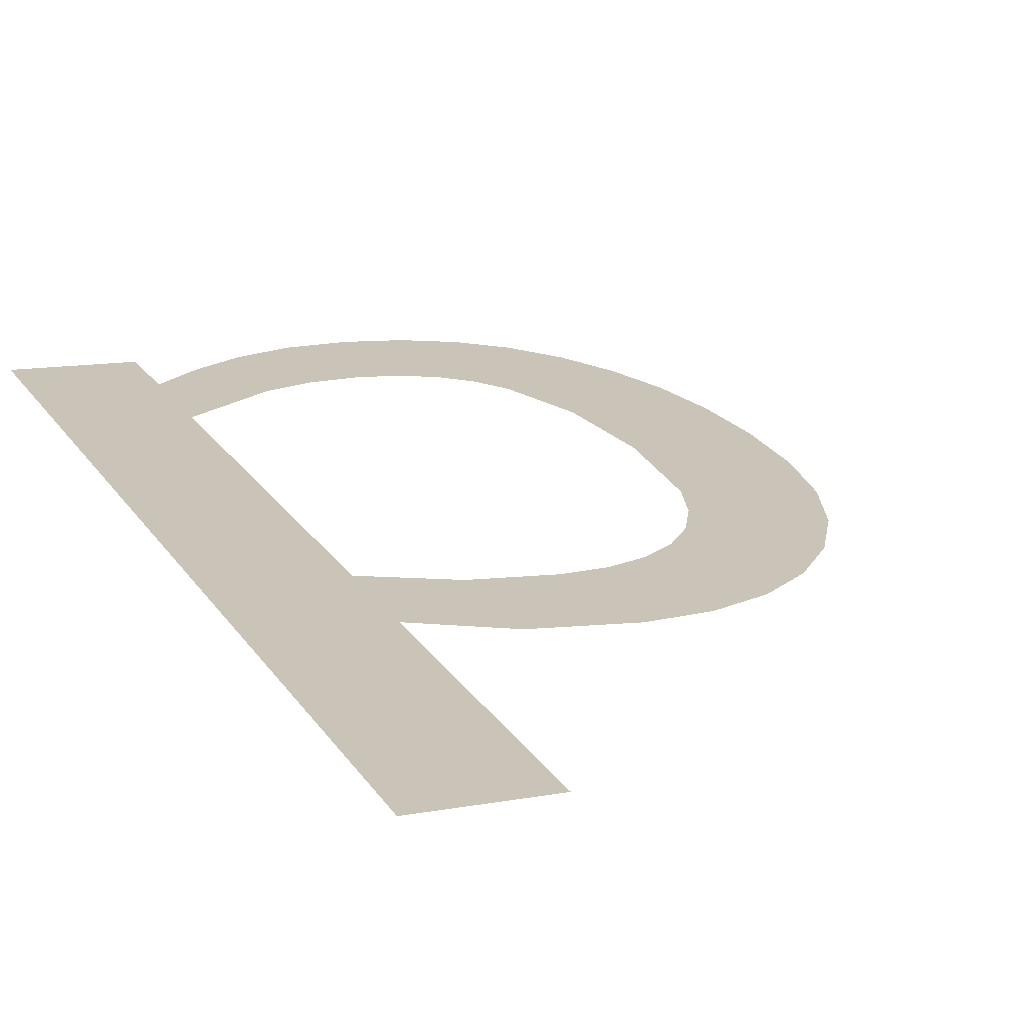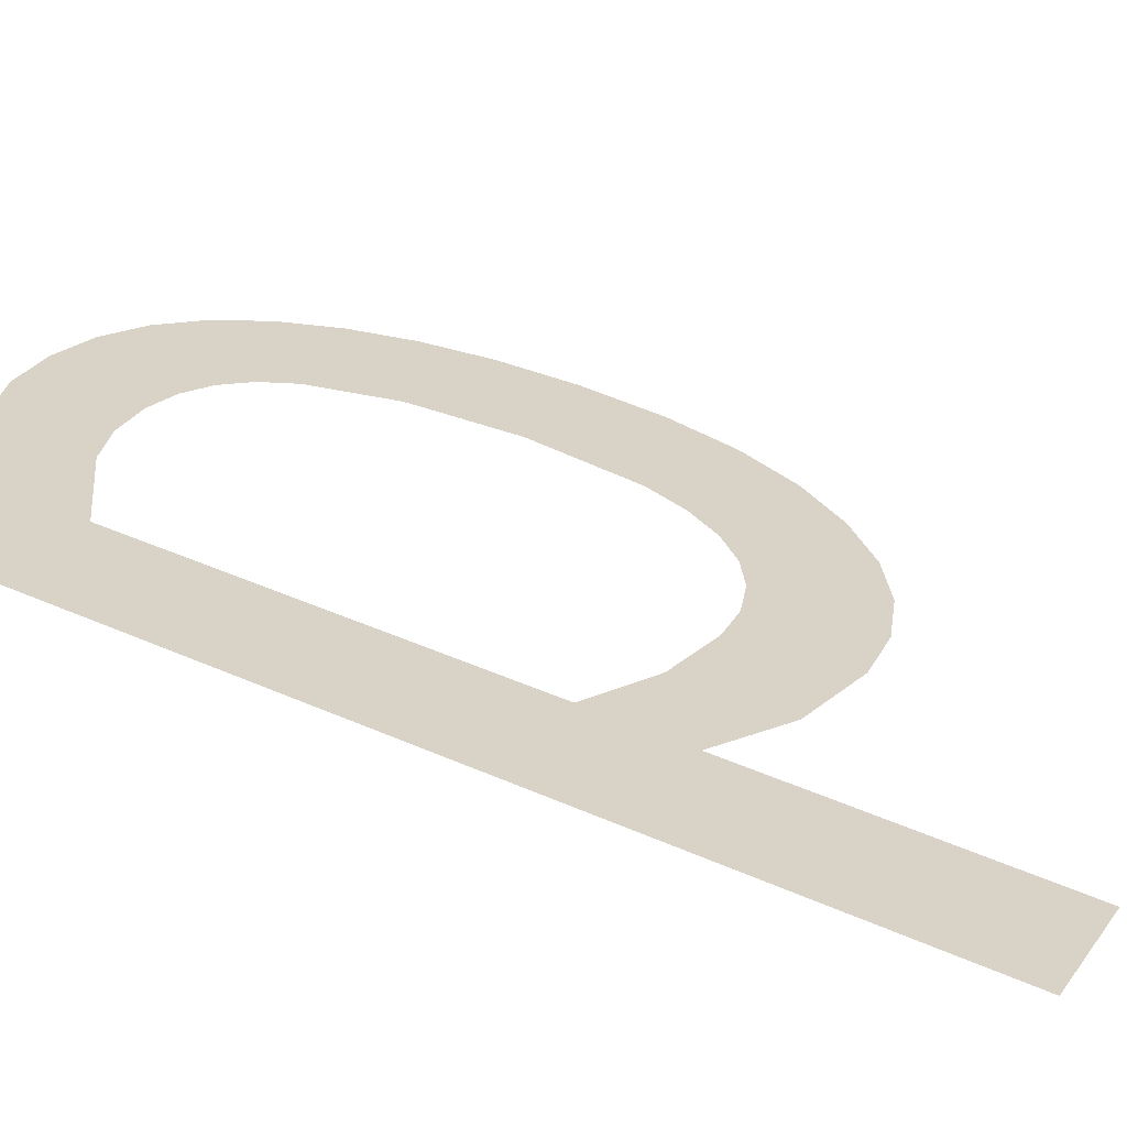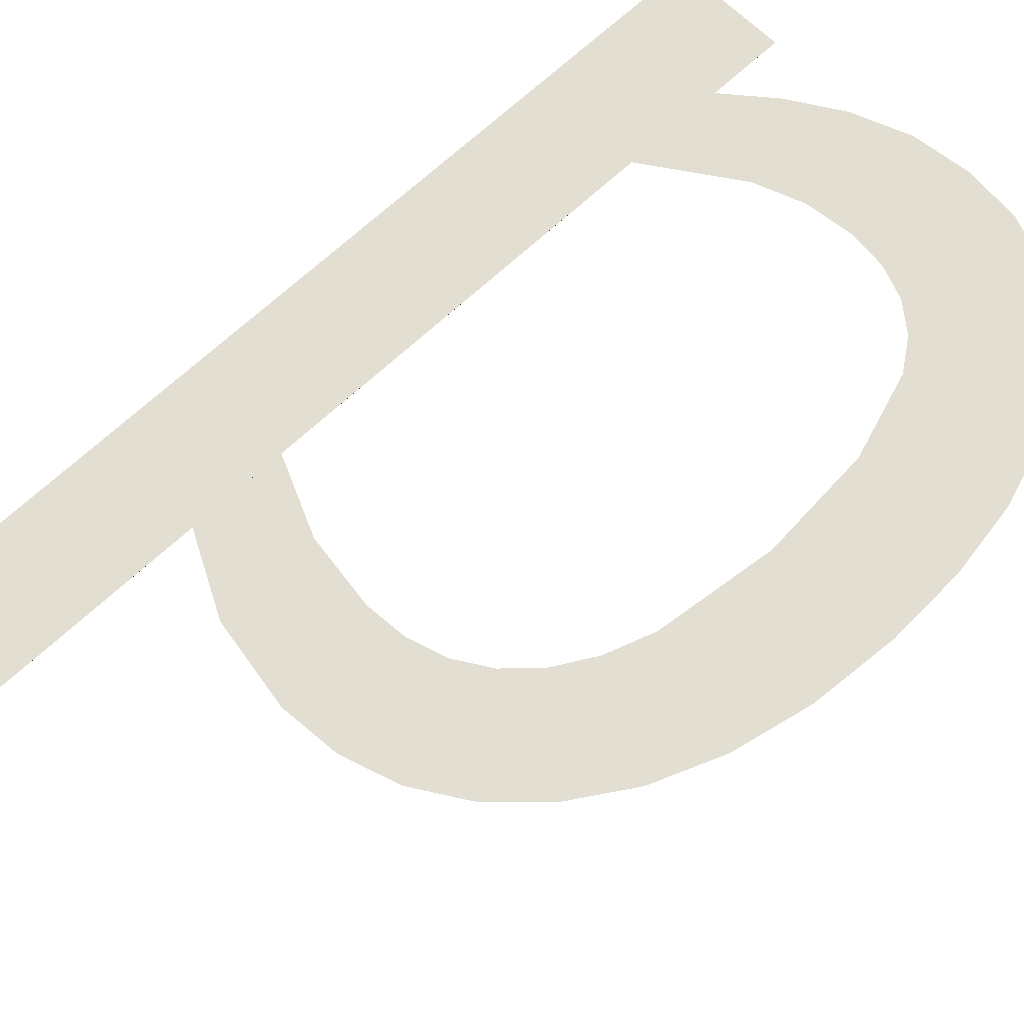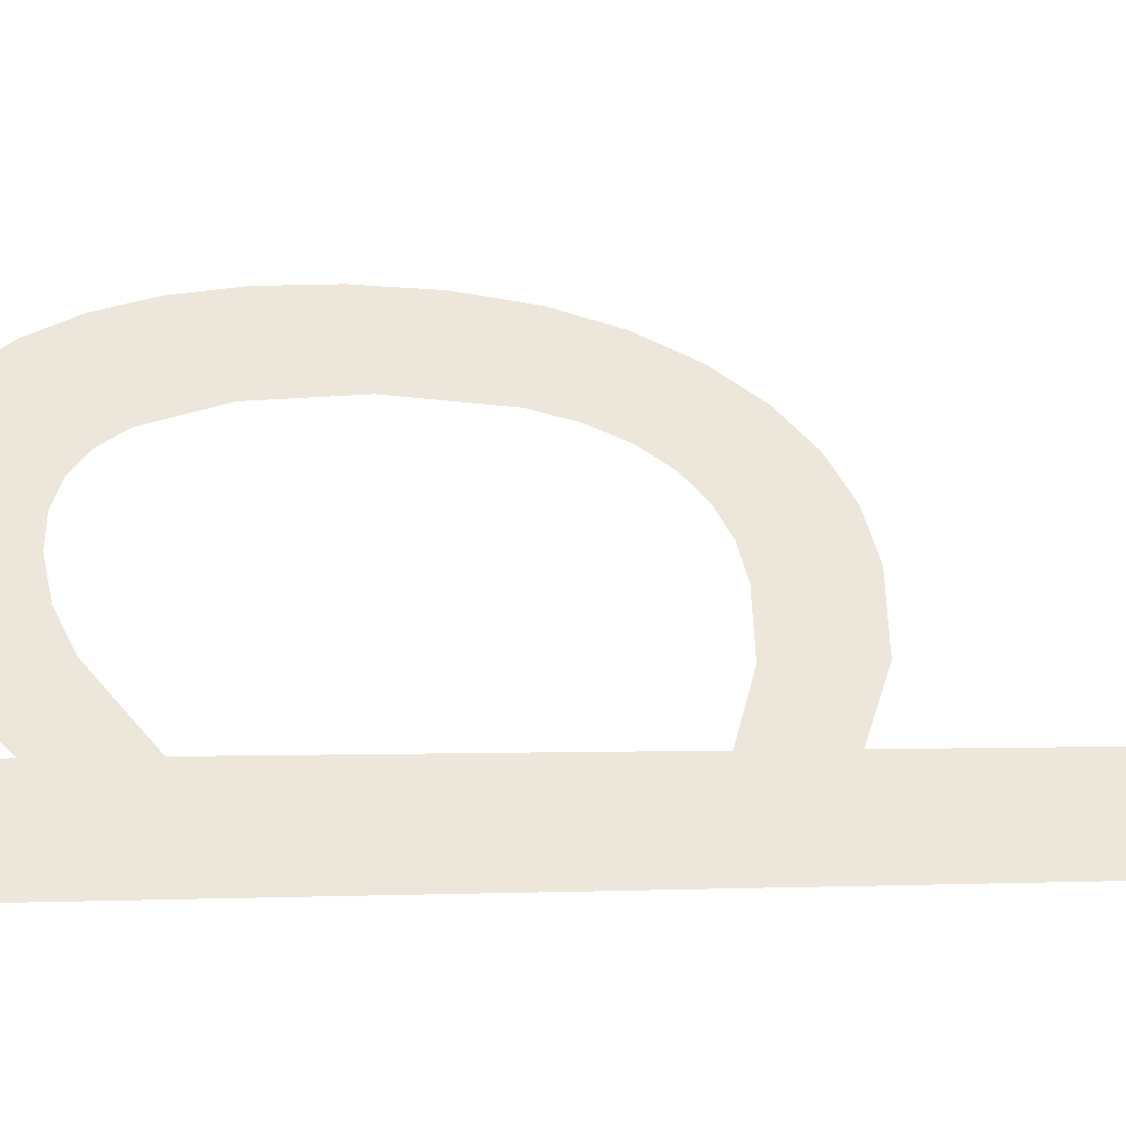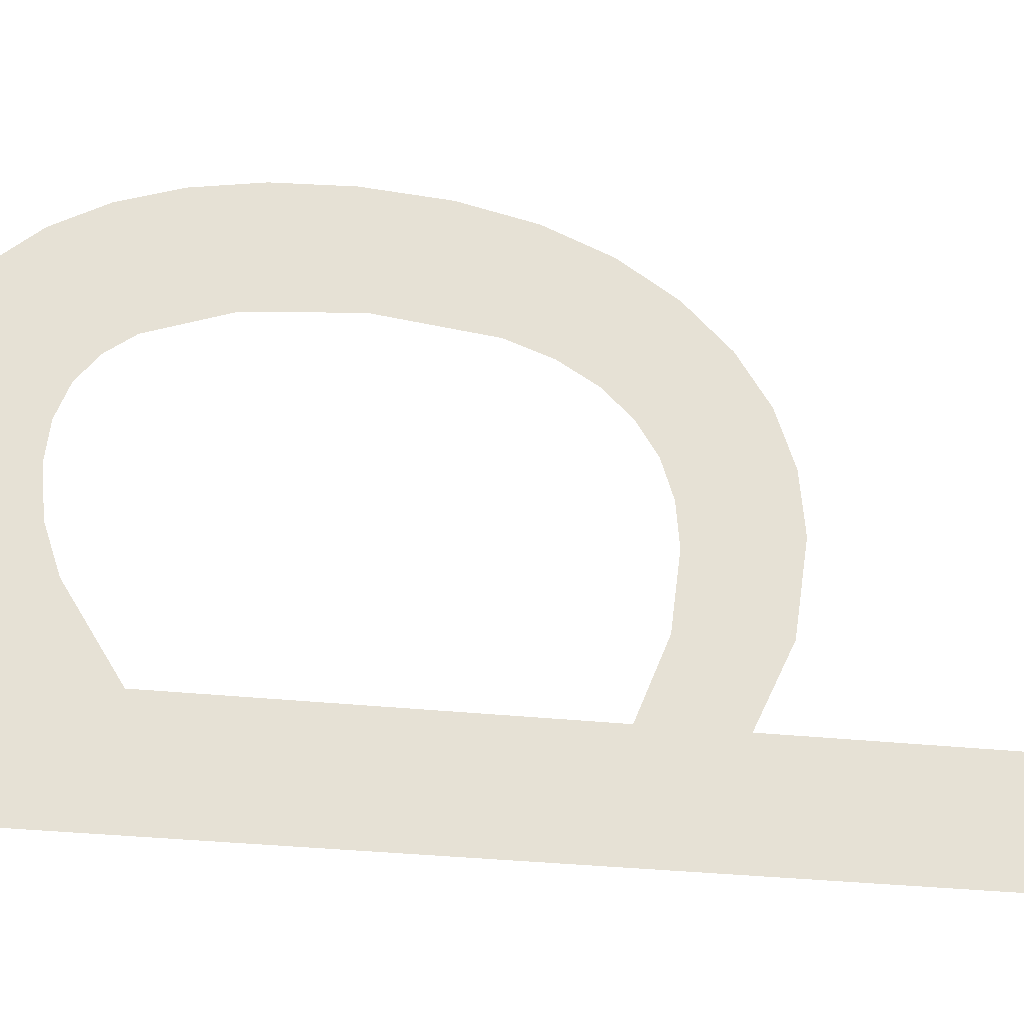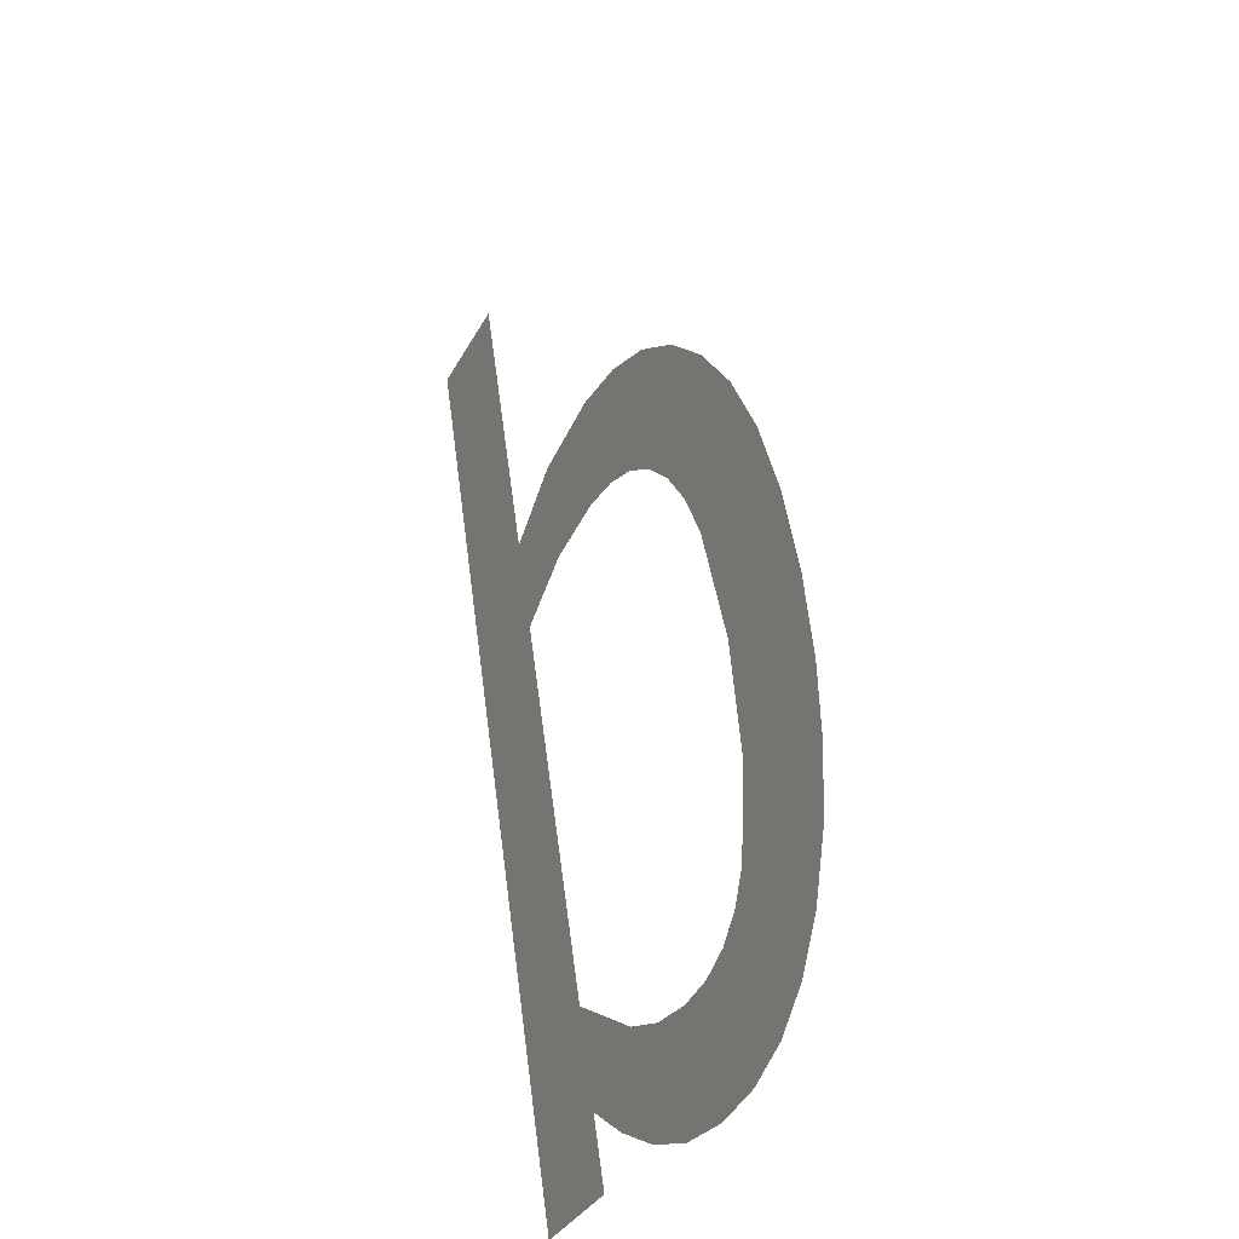
<metadata>
{"format":"obj","ext":"obj","renderer":"f3d","projection":"perspective","resolution":1024,"background":"white","views":[{"elev":12.1,"azim":-24.1,"up":"+Y"},{"elev":23.7,"azim":-62.8,"up":"+Y"},{"elev":58.2,"azim":48.3,"up":"+Y"},{"elev":49.1,"azim":-97.1,"up":"+Y"},{"elev":64.7,"azim":-88.9,"up":"+Y"},{"elev":-35.0,"azim":65.1,"up":"+Z"}]}
</metadata>
<code>
o mesh266/mesh266-geometry#mesh266-geometry
v -0.6303 -0.08947 0.0321
v -0.6309 -0.08971 0.03378
v -0.6309 -0.08953 0.03255
v -0.6297 -0.08961 0.03307
v -0.6309 -0.09113 0.04354
v -0.6296 -0.08941 0.03173
v -0.6309 -0.0894 0.03164
v -0.6309 -0.09043 0.03871
v -0.6291 -0.08958 0.03286
v -0.6323 -0.09113 0.04354
v -0.6309 -0.0906 0.0399
v -0.6289 -0.08938 0.03148
v -0.6323 -0.0894 0.03164
v -0.6299 -0.09048 0.03909
v -0.6285 -0.08957 0.03279
v -0.6298 -0.09067 0.04036
v -0.6282 -0.08937 0.0314
v -0.6289 -0.0905 0.03919
v -0.628 -0.08958 0.03284
v -0.6287 -0.09069 0.0405
v -0.6275 -0.08938 0.03148
v -0.6284 -0.09049 0.03914
v -0.6276 -0.0896 0.033
v -0.6279 -0.09068 0.04042
v -0.6272 -0.08964 0.03325
v -0.6279 -0.09047 0.03898
v -0.6268 -0.08941 0.0317
v -0.6272 -0.09064 0.04018
v -0.627 -0.08969 0.03361
v -0.6275 -0.09043 0.03872
v -0.6266 -0.08983 0.0346
v -0.6271 -0.09038 0.03836
v -0.6263 -0.08946 0.03207
v -0.6266 -0.09058 0.03978
v -0.6265 -0.09002 0.03592
v -0.6269 -0.09031 0.03789
v -0.626 -0.0905 0.03922
v -0.6267 -0.09023 0.03733
v -0.6258 -0.08954 0.03258
v -0.6256 -0.0904 0.03852
v -0.6254 -0.08963 0.03323
v -0.6252 -0.09028 0.03771
v -0.6252 -0.08974 0.03397
v -0.625 -0.09015 0.03679
v -0.625 -0.08986 0.03481
v -0.625 -0.09 0.03576
f 1 2 3
f 2 1 4
f 3 2 1
f 4 1 2
f 5 3 2
f 2 3 5
f 4 1 6
f 6 1 4
f 5 7 3
f 3 7 5
f 5 2 8
f 8 2 5
f 4 6 9
f 9 6 4
f 10 7 5
f 5 7 10
f 5 8 11
f 11 8 5
f 9 6 12
f 12 6 9
f 7 10 13
f 13 10 7
f 14 11 8
f 8 11 14
f 9 12 15
f 15 12 9
f 11 14 16
f 16 14 11
f 15 12 17
f 17 12 15
f 16 14 18
f 18 14 16
f 15 17 19
f 19 17 15
f 16 18 20
f 20 18 16
f 19 17 21
f 21 17 19
f 20 18 22
f 22 18 20
f 19 21 23
f 23 21 19
f 20 22 24
f 24 22 20
f 23 21 25
f 25 21 23
f 24 22 26
f 26 22 24
f 25 21 27
f 27 21 25
f 24 26 28
f 28 26 24
f 25 27 29
f 29 27 25
f 28 26 30
f 30 26 28
f 29 27 31
f 31 27 29
f 28 30 32
f 32 30 28
f 31 27 33
f 33 27 31
f 28 32 34
f 34 32 28
f 31 33 35
f 35 33 31
f 34 32 36
f 36 32 34
f 37 35 33
f 33 35 37
f 34 36 38
f 38 36 34
f 34 35 37
f 37 35 34
f 37 33 39
f 39 33 37
f 34 38 35
f 35 38 34
f 37 39 40
f 40 39 37
f 40 39 41
f 41 39 40
f 40 41 42
f 42 41 40
f 42 41 43
f 43 41 42
f 42 43 44
f 44 43 42
f 44 43 45
f 45 43 44
f 44 45 46
f 46 45 44

</code>
